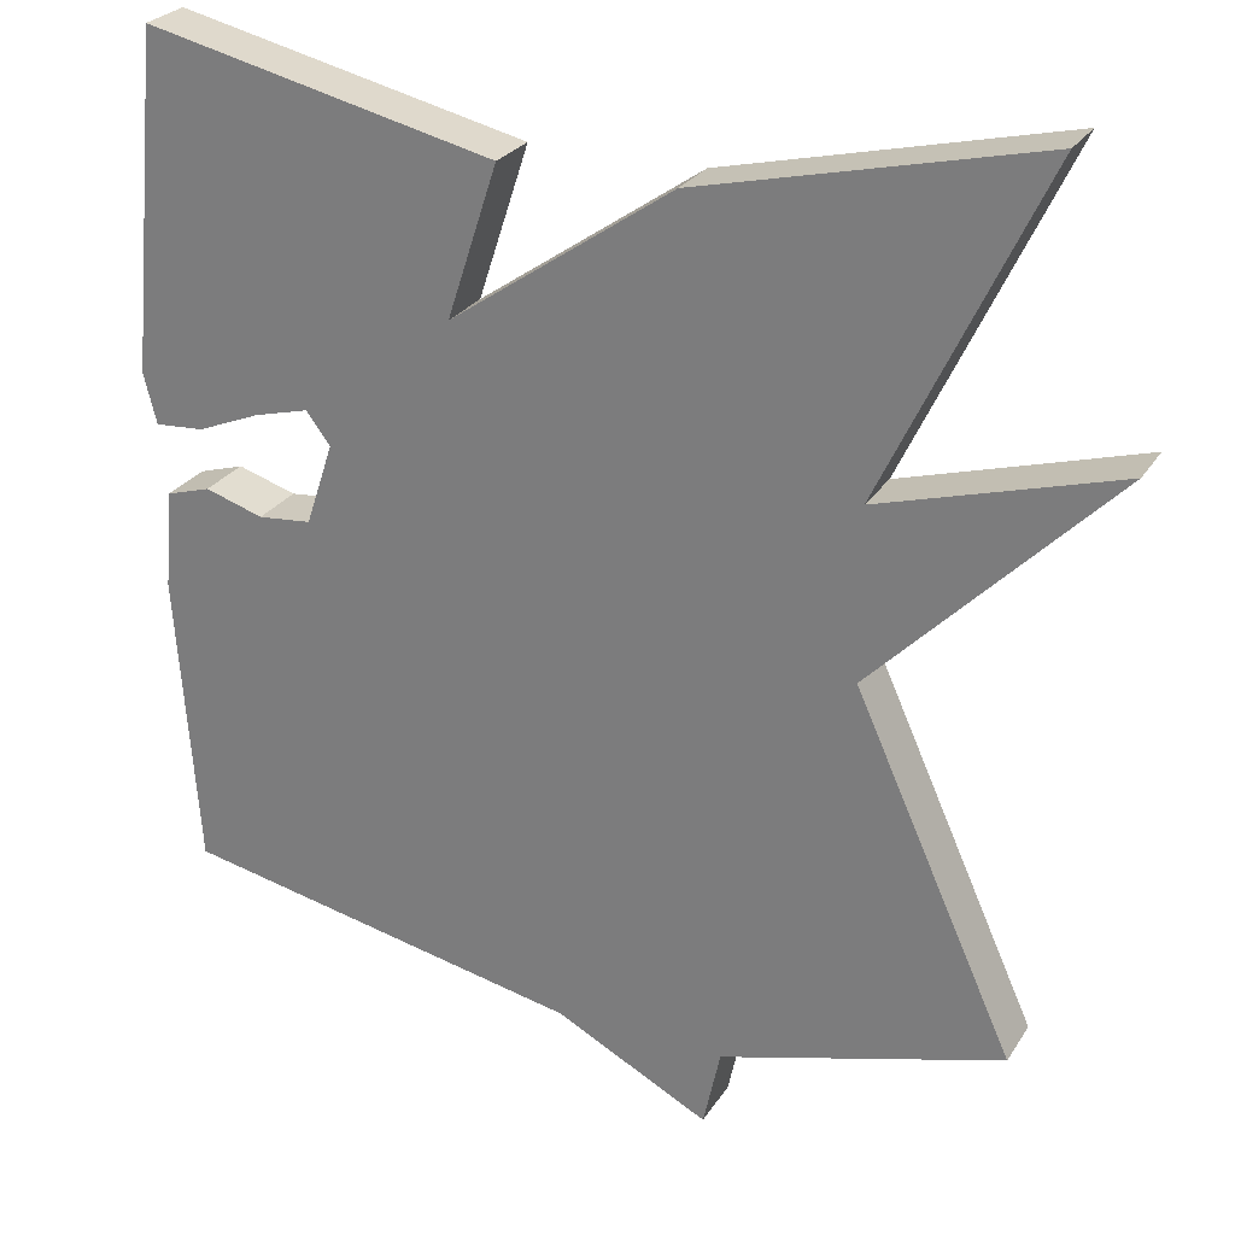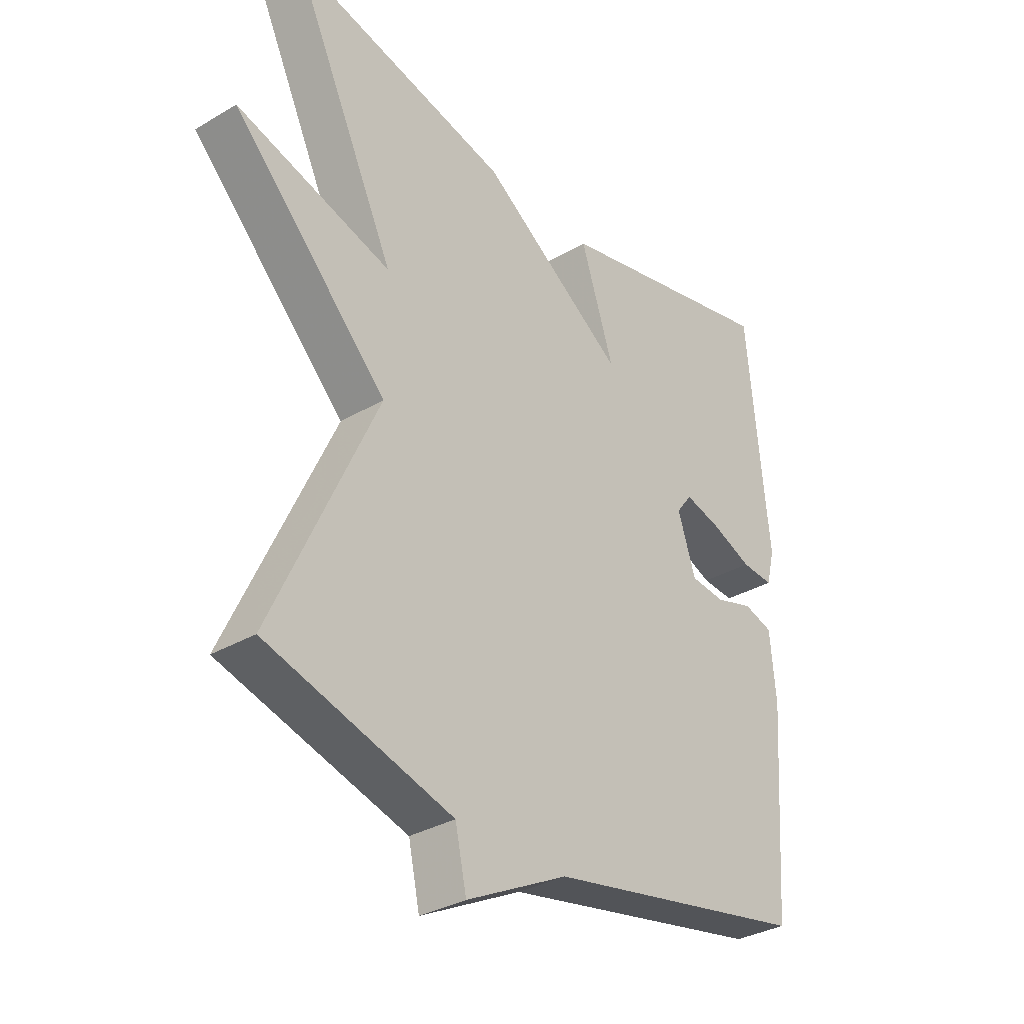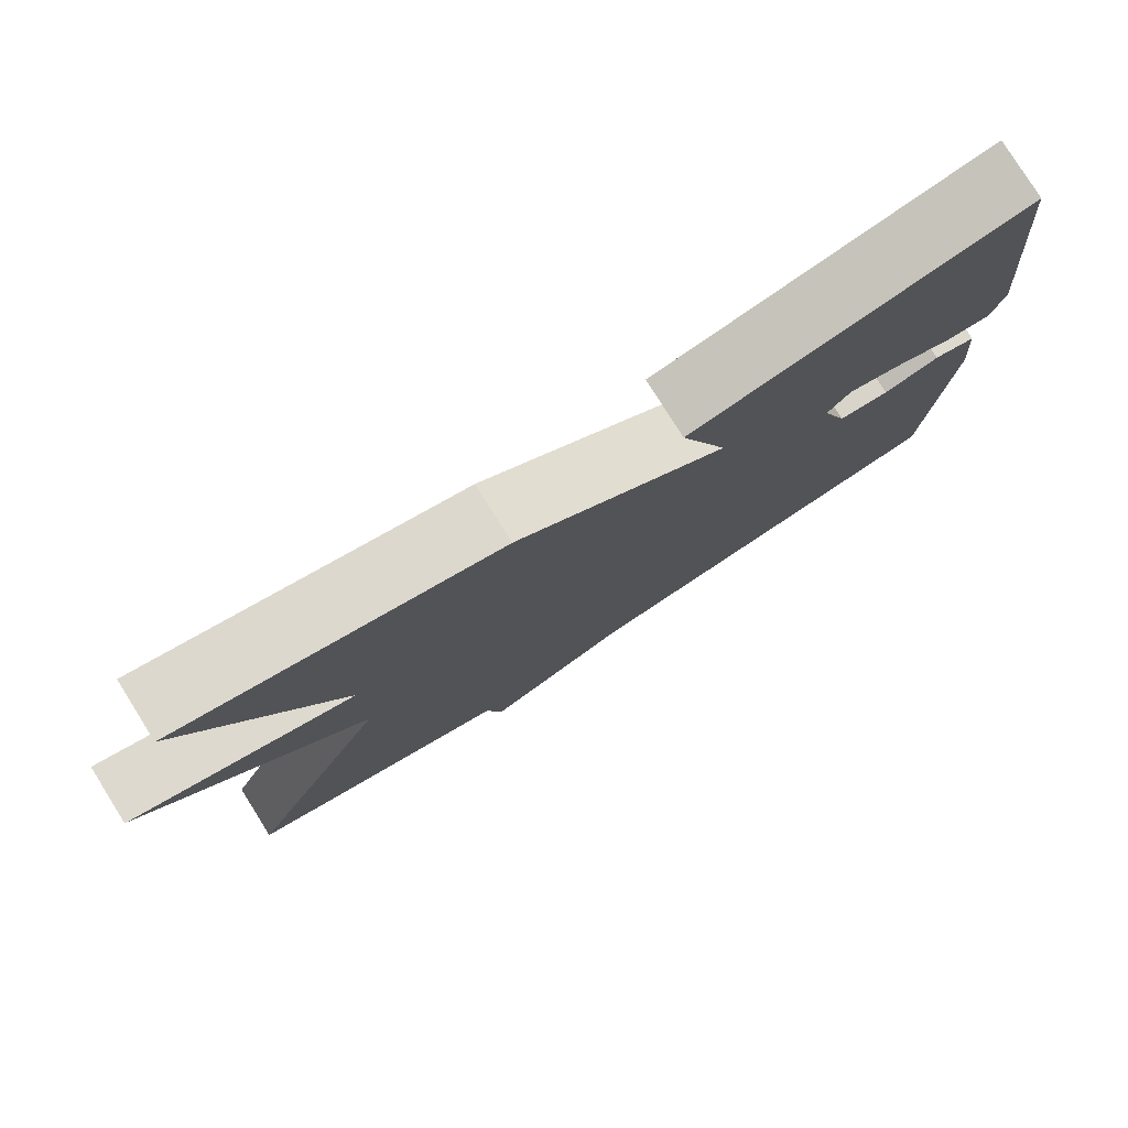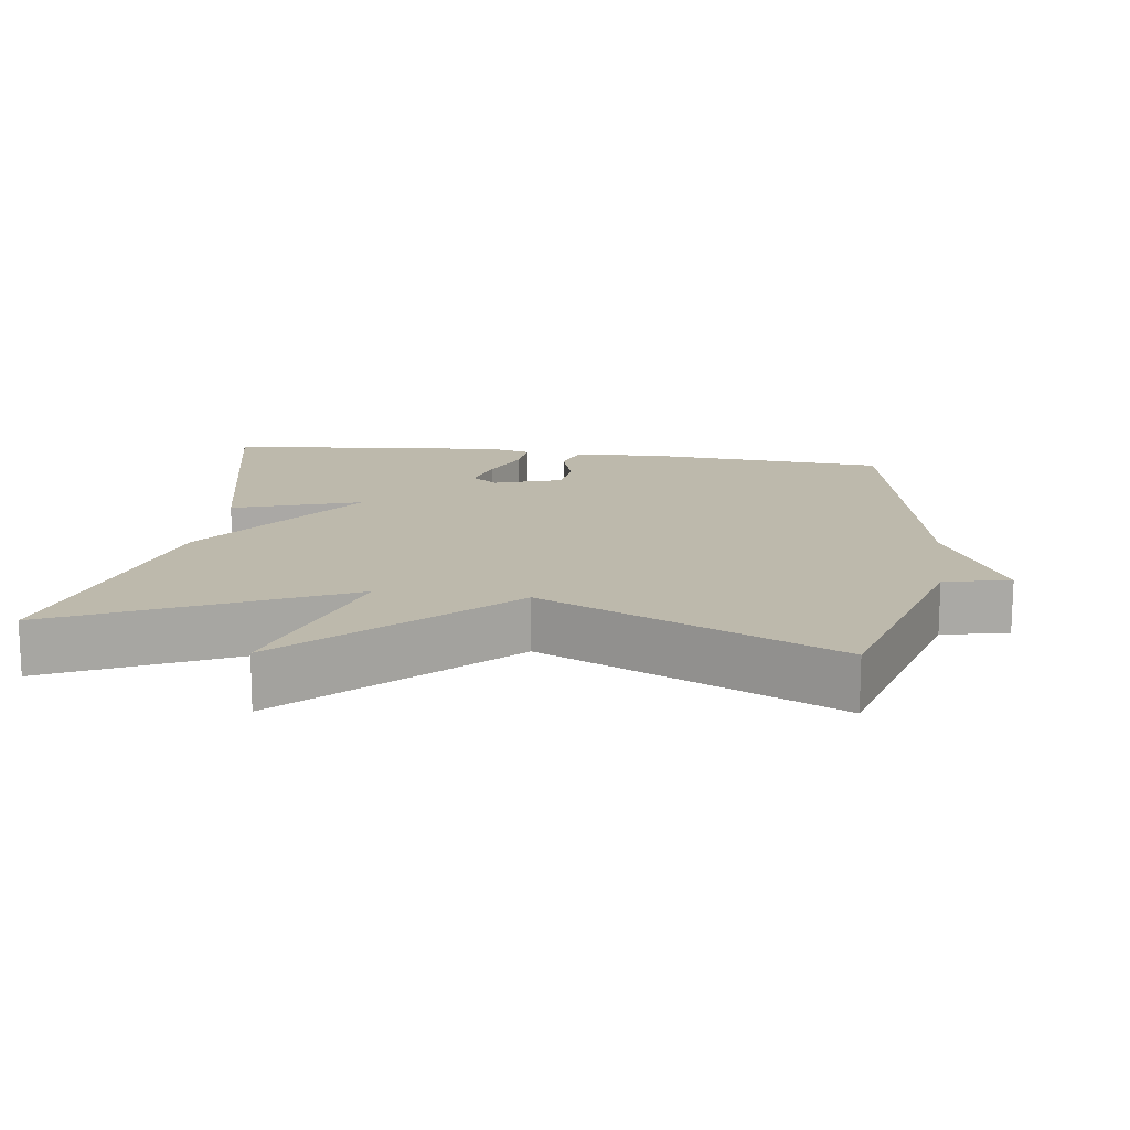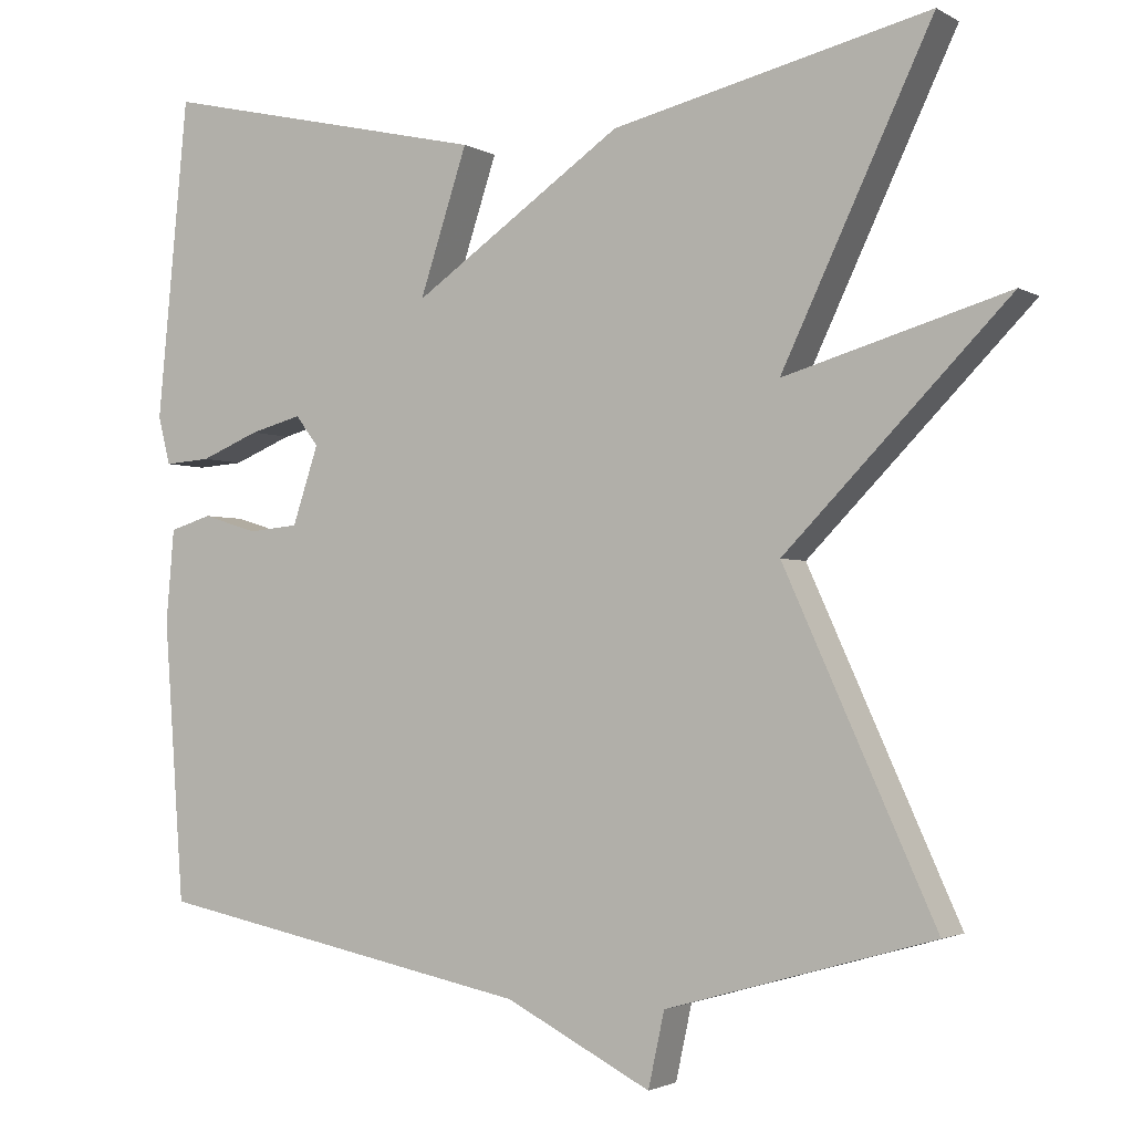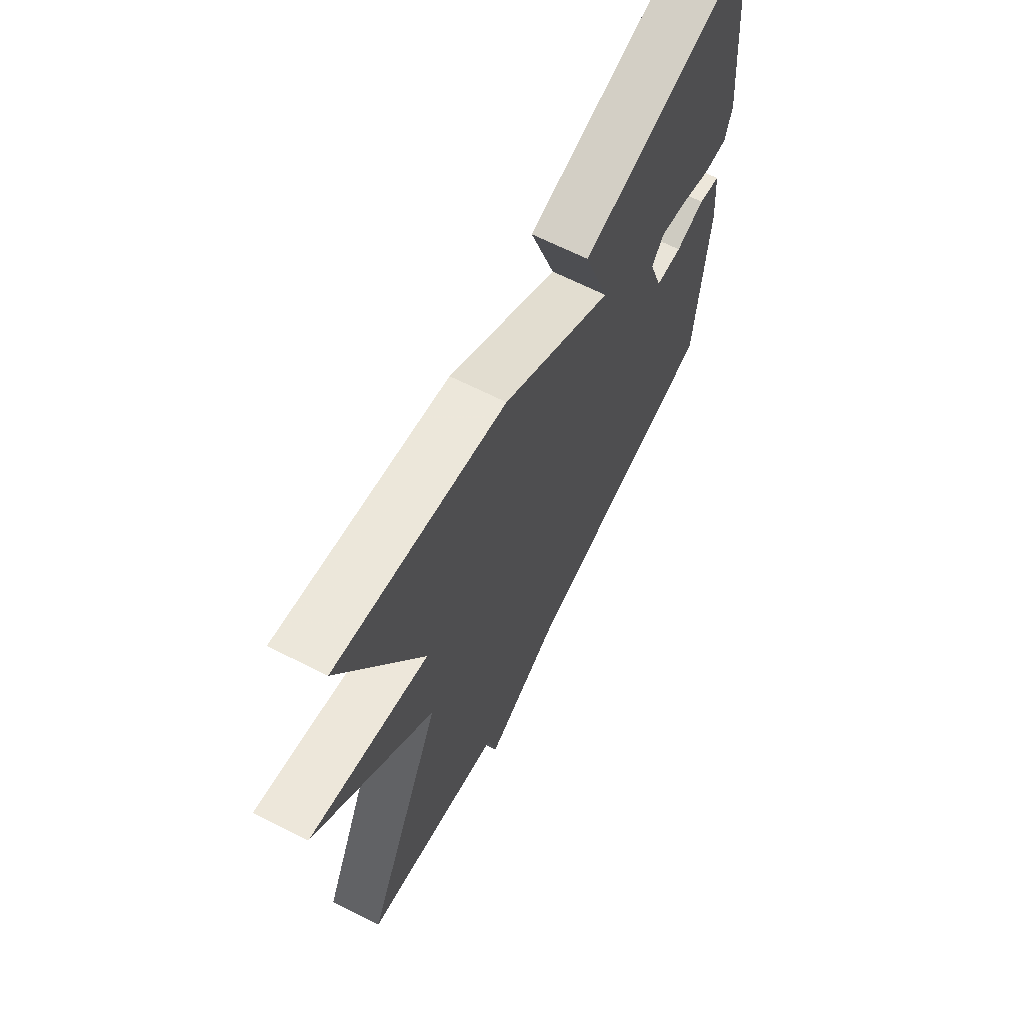
<metadata>
{"format":"obj","ext":"obj","renderer":"f3d","projection":"perspective","resolution":1024,"background":"white","views":[{"elev":26.4,"azim":25.5,"up":"+Z"},{"elev":-32.9,"azim":129.2,"up":"+Z"},{"elev":79.3,"azim":147.9,"up":"+Z"},{"elev":15.0,"azim":98.0,"up":"+Y"},{"elev":-2.3,"azim":28.7,"up":"+Z"},{"elev":66.3,"azim":116.9,"up":"+Z"}]}
</metadata>
<code>
v -0.5 0.07 0.5
v -0.092 0.07 0.407
v -0.151 0.07 0.228
v 0.108 0.07 0.407
v 0.5 0.07 0.5
v 0.314 0.07 0.109
v 0.59 0.07 0.19
v 0.314 0.07 -0.091
v 0.5 0.07 -0.5
v 0.17 0.07 -0.594
v 0.15 0.07 -0.686
v -0.03 0.07 -0.594
v -0.5 0.07 -0.5
v -0.525 0.07 -0.153
v -0.515 0.07 -0.038
v -0.463 0.07 -0.022
v -0.395 0.07 -0.043
v -0.333 0.07 -0.037
v -0.301 0.07 0.059
v -0.329 0.07 0.096
v -0.393 0.07 0.079
v -0.466 0.07 0.049
v -0.523 0.07 0.045
v -0.538 0.07 0.104
v -0.5 0 0.5
v -0.092 0 0.407
v -0.151 0 0.228
v 0.108 0 0.407
v 0.5 0 0.5
v 0.314 0 0.109
v 0.59 0 0.19
v 0.314 0 -0.091
v 0.5 0 -0.5
v 0.17 0 -0.594
v 0.15 0 -0.686
v -0.03 0 -0.594
v -0.5 0 -0.5
v -0.525 0 -0.153
v -0.515 0 -0.038
v -0.463 0 -0.022
v -0.395 0 -0.043
v -0.333 0 -0.037
v -0.301 0 0.059
v -0.329 0 0.096
v -0.393 0 0.079
v -0.466 0 0.049
v -0.523 0 0.045
v -0.538 0 0.104
f 1 2 3
f 24 1 3
f 23 24 3
f 22 23 3
f 21 22 3
f 20 21 3
f 4 5 6
f 3 4 6
f 20 3 6
f 19 20 6
f 18 19 6
f 15 16 17
f 14 15 17
f 13 14 17
f 12 13 17
f 12 17 18
f 11 12 18
f 10 11 18
f 8 9 10 18
f 6 7 8
f 6 8 18
f 27 26 25
f 27 25 48
f 27 48 47
f 27 47 46
f 27 46 45
f 27 45 44
f 30 29 28
f 30 28 27
f 30 27 44
f 30 44 43
f 30 43 42
f 41 40 39
f 41 39 38
f 41 38 37
f 41 37 36
f 42 41 36
f 42 36 35
f 42 35 34
f 42 34 33 32
f 32 31 30
f 42 32 30
f 1 25 26 2
f 2 26 27 3
f 3 27 28 4
f 4 28 29 5
f 5 29 30 6
f 6 30 31 7
f 7 31 32 8
f 8 32 33 9
f 9 33 34 10
f 10 34 35 11
f 11 35 36 12
f 12 36 37 13
f 13 37 38 14
f 14 38 39 15
f 15 39 40 16
f 16 40 41 17
f 17 41 42 18
f 18 42 43 19
f 19 43 44 20
f 20 44 45 21
f 21 45 46 22
f 22 46 47 23
f 23 47 48 24
f 24 48 25 1

</code>
